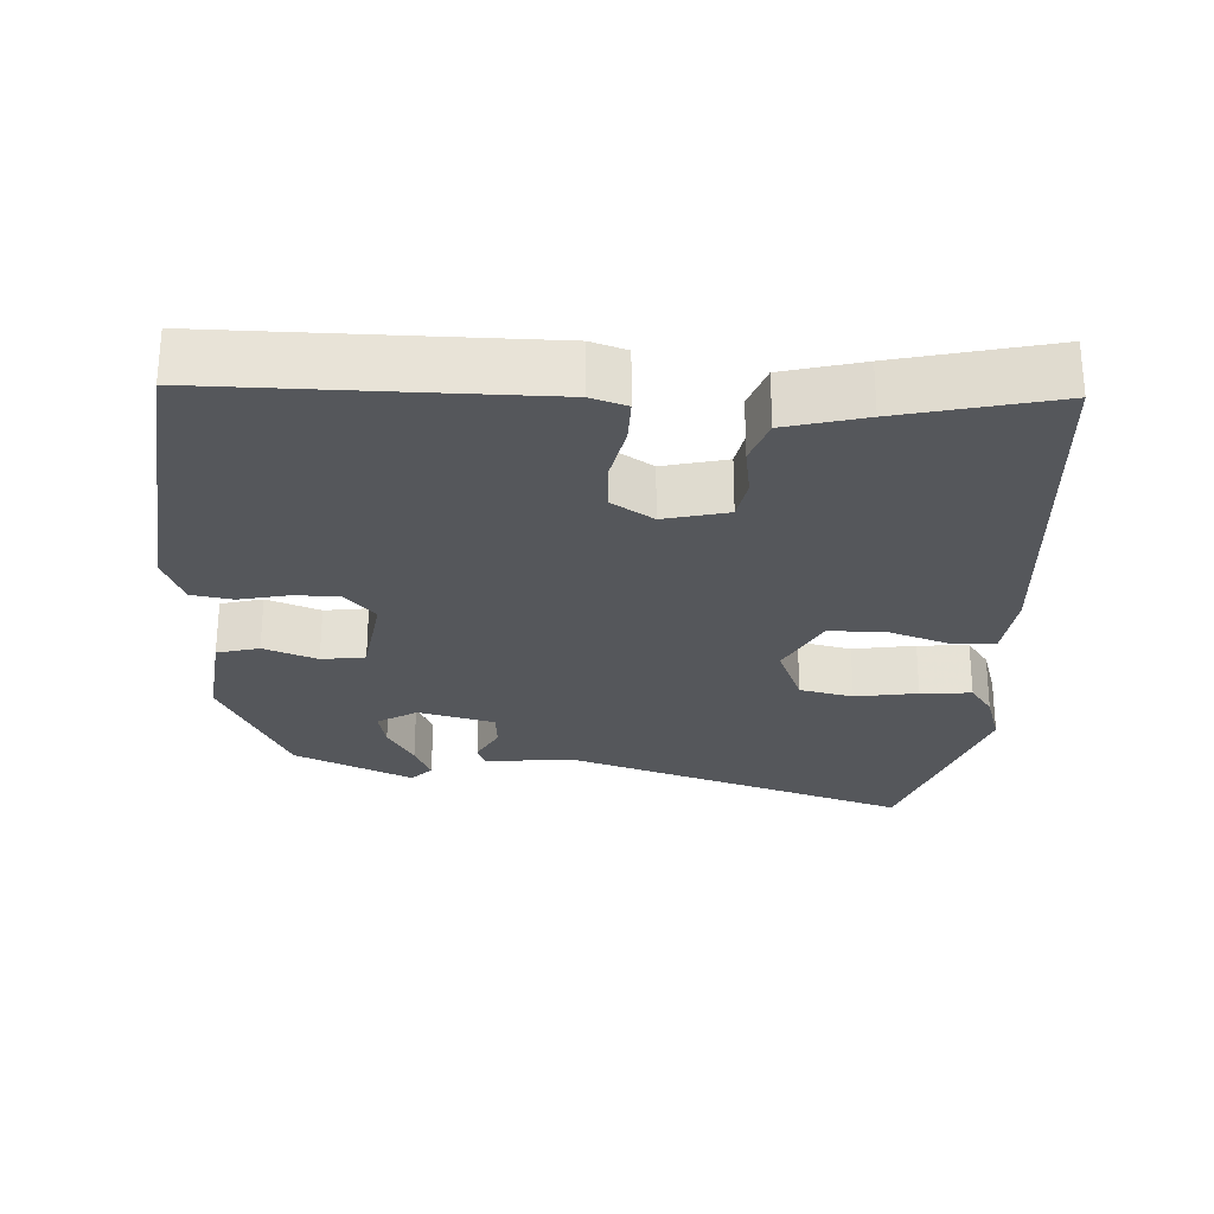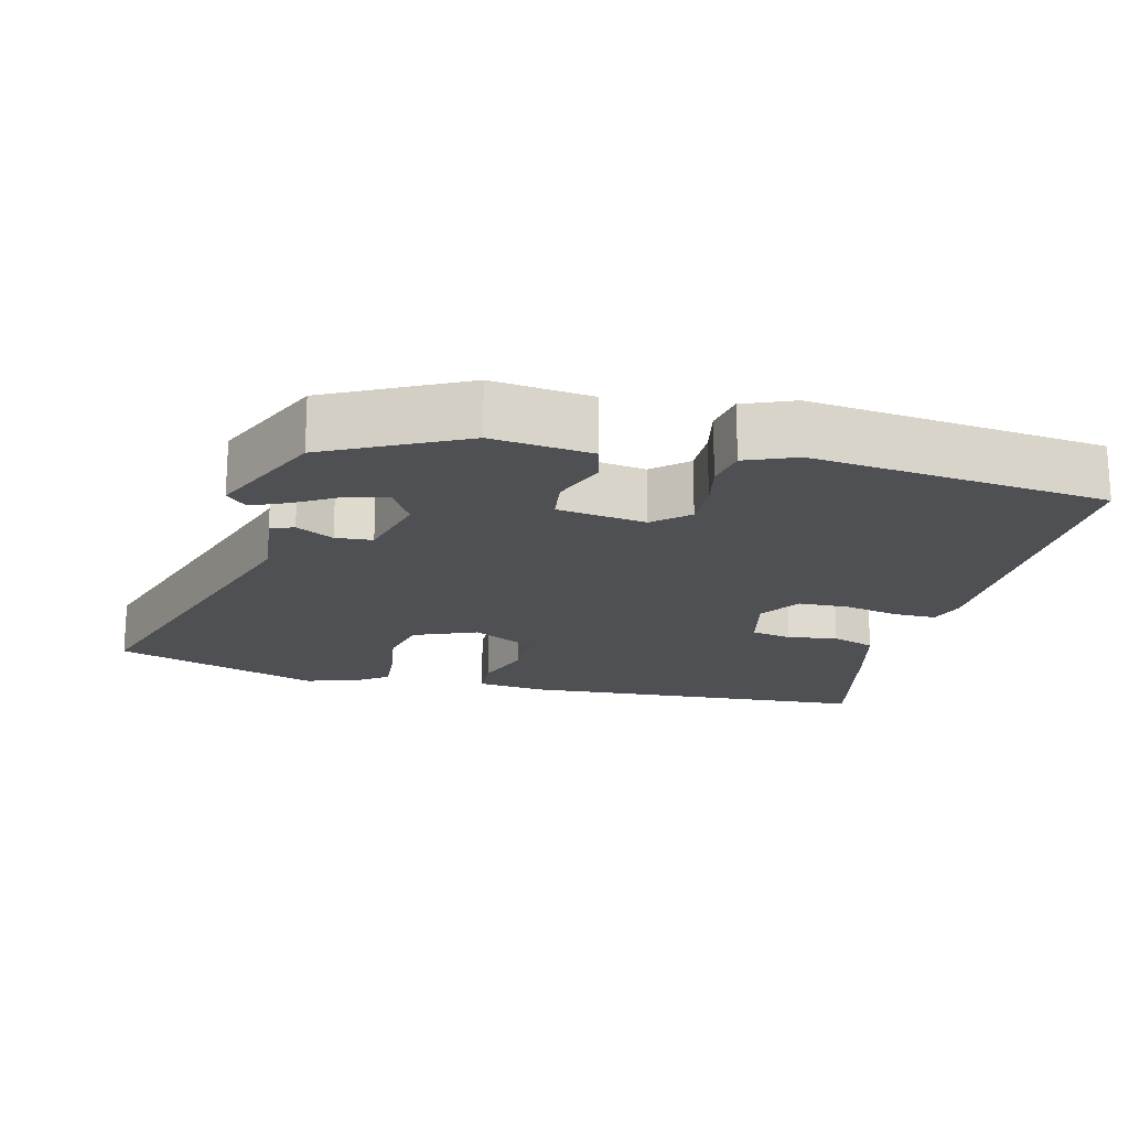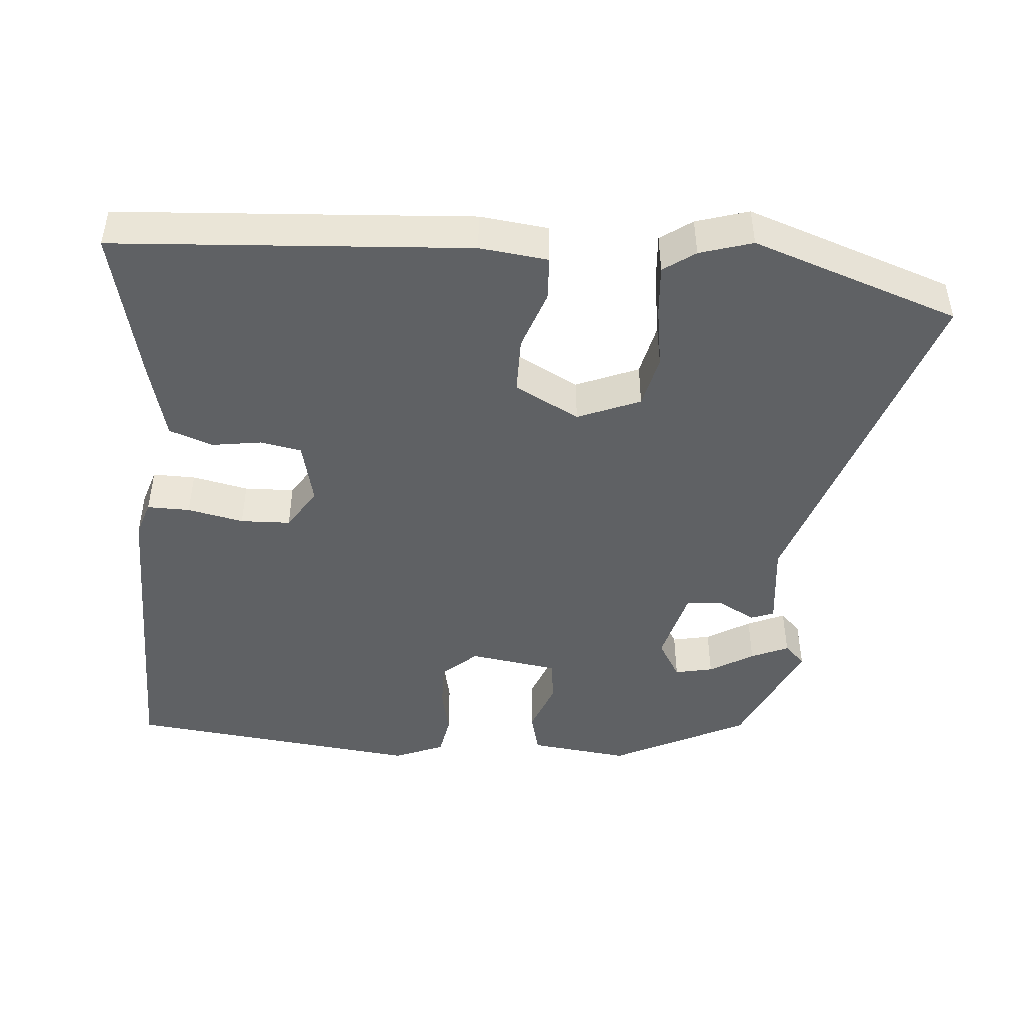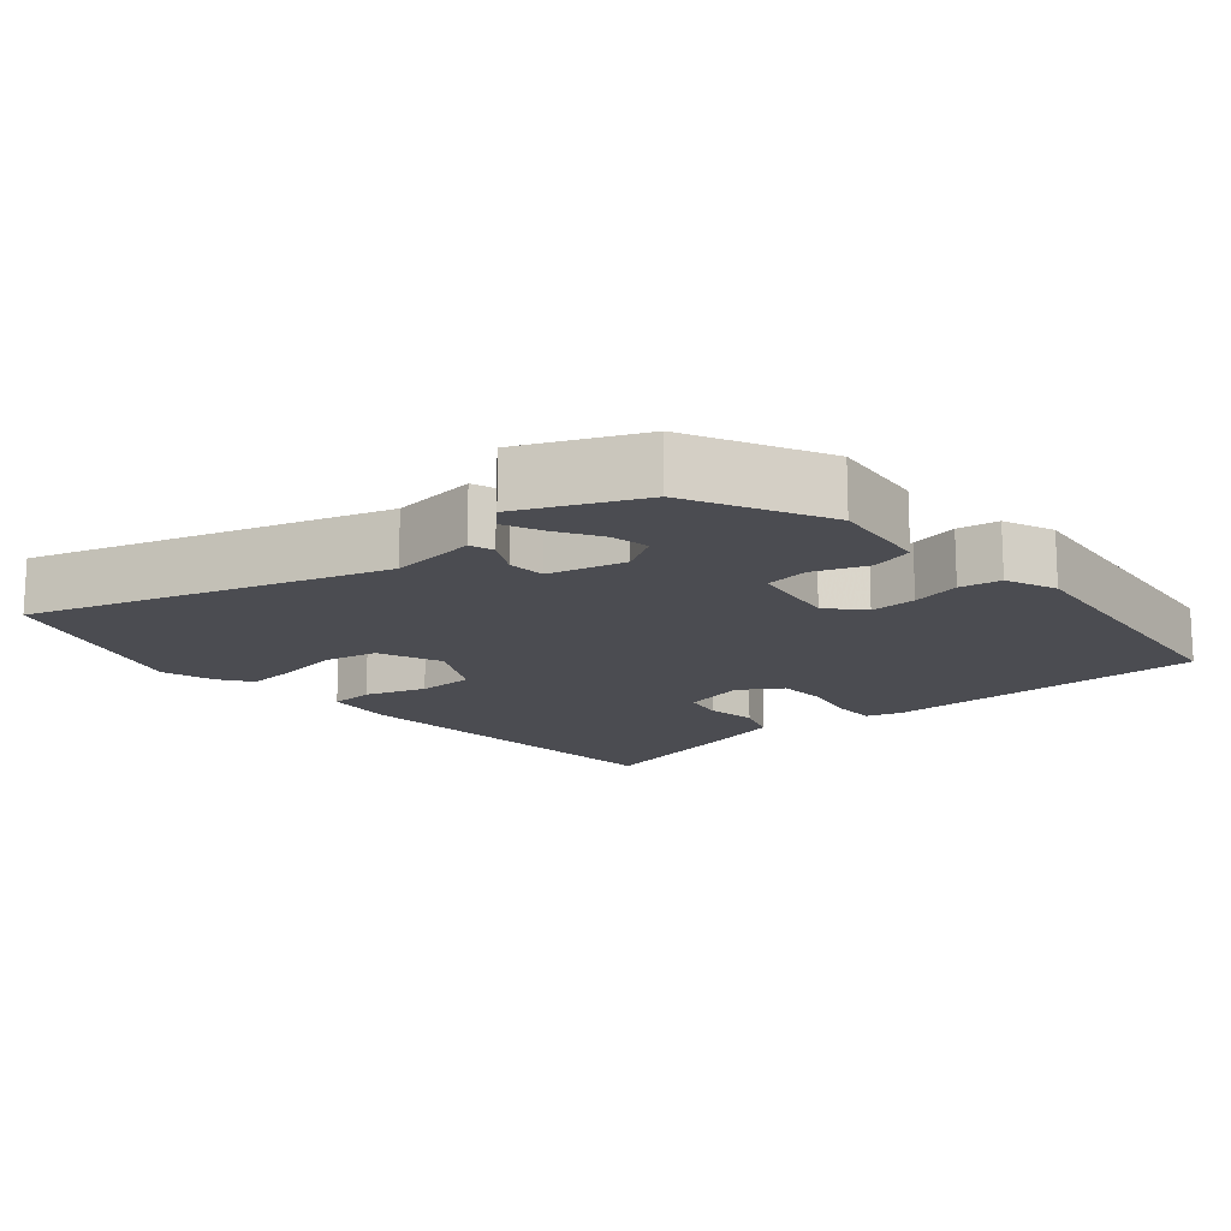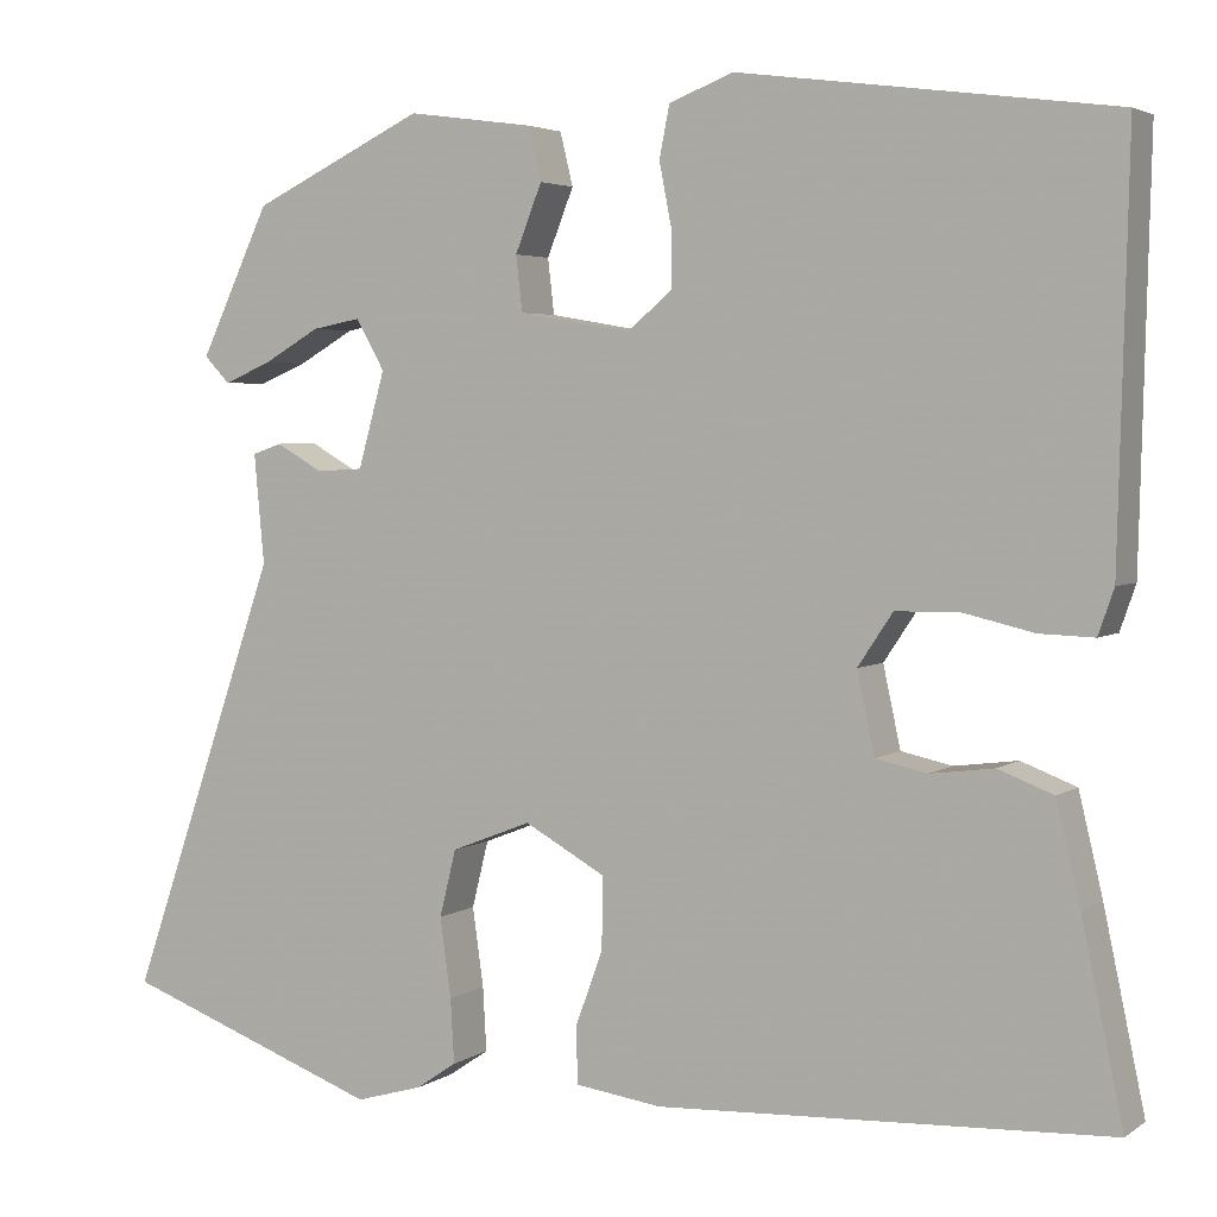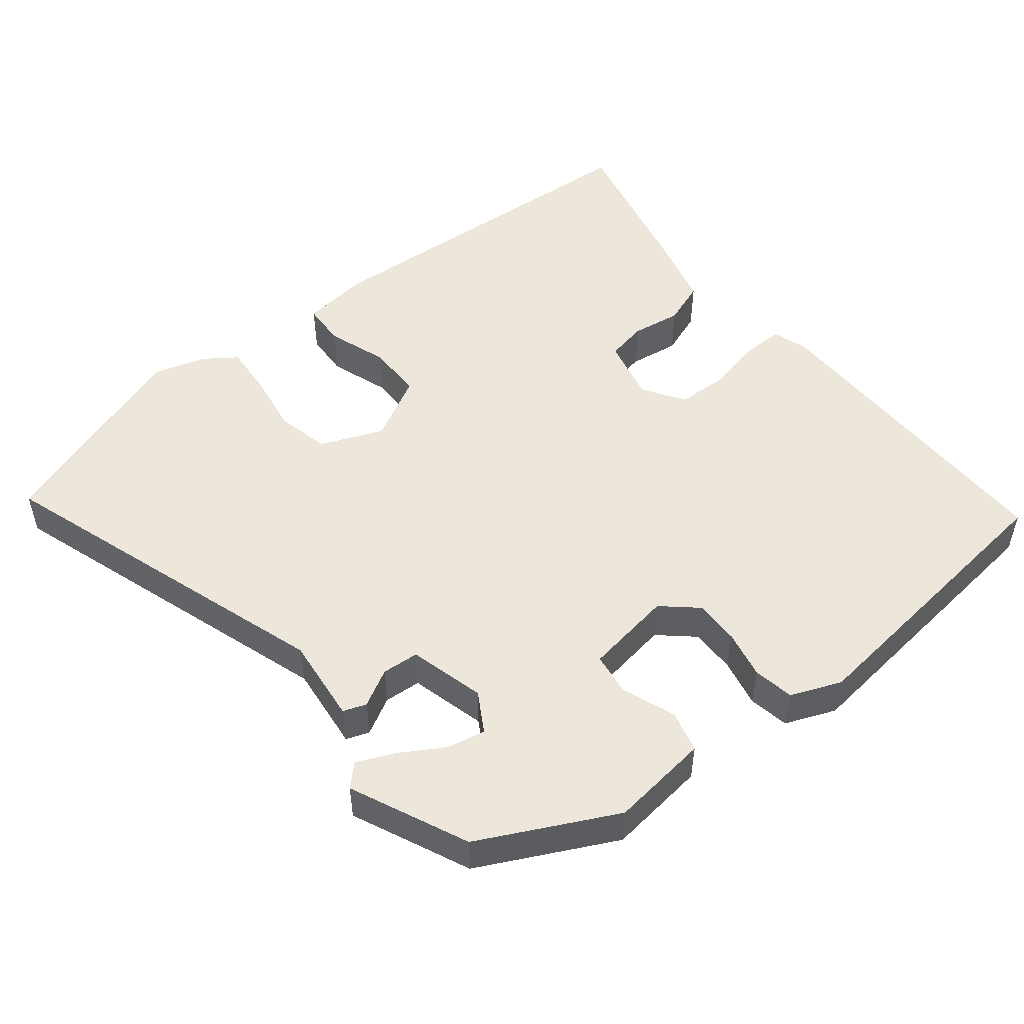
<metadata>
{"format":"obj","ext":"obj","renderer":"f3d","projection":"perspective","resolution":1024,"background":"white","views":[{"elev":-27.0,"azim":88.3,"up":"+Y"},{"elev":-18.5,"azim":-12.9,"up":"+Y"},{"elev":-46.1,"azim":176.4,"up":"+Y"},{"elev":-15.3,"azim":-48.0,"up":"+Y"},{"elev":3.7,"azim":26.9,"up":"+Z"},{"elev":50.8,"azim":-37.7,"up":"+Y"}]}
</metadata>
<code>
v 0.491 0.07 0.468
v 0.48 0.07 0.023
v 0.463 0.07 -0.026
v 0.404 0.07 -0.024
v 0.327 0.07 -0.006
v 0.258 0.07 -0.007
v 0.22 0.07 -0.064
v 0.239 0.07 -0.152
v 0.295 0.07 -0.164
v 0.364 0.07 -0.155
v 0.424 0.07 -0.178
v 0.45 0.07 -0.287
v 0.495 0.07 -0.5
v 0.005 0.07 -0.523
v -0.089 0.07 -0.51
v -0.091 0.07 -0.449
v -0.061 0.07 -0.367
v -0.06 0.07 -0.289
v -0.148 0.07 -0.24
v -0.235 0.07 -0.274
v -0.253 0.07 -0.347
v -0.241 0.07 -0.433
v -0.237 0.07 -0.503
v -0.281 0.07 -0.533
v -0.354 0.07 -0.554
v -0.637 0.07 -0.45
v -0.473 0.07 0.023
v -0.484 0.07 0.142
v -0.452 0.07 0.153
v -0.401 0.07 0.124
v -0.35 0.07 0.127
v -0.321 0.07 0.231
v -0.352 0.07 0.286
v -0.405 0.07 0.276
v -0.466 0.07 0.241
v -0.518 0.07 0.219
v -0.546 0.07 0.248
v -0.47 0.07 0.409
v -0.282 0.07 0.499
v -0.145 0.07 0.48
v -0.131 0.07 0.422
v -0.16 0.07 0.349
v -0.153 0.07 0.289
v -0.031 0.07 0.268
v 0.017 0.07 0.309
v 0.017 0.07 0.372
v 0.004 0.07 0.439
v 0.015 0.07 0.495
v 0.085 0.07 0.522
v 0.491 0 0.468
v 0.48 0 0.023
v 0.463 0 -0.026
v 0.404 0 -0.024
v 0.327 0 -0.006
v 0.258 0 -0.007
v 0.22 0 -0.064
v 0.239 0 -0.152
v 0.295 0 -0.164
v 0.364 0 -0.155
v 0.424 0 -0.178
v 0.45 0 -0.287
v 0.495 0 -0.5
v 0.005 0 -0.523
v -0.089 0 -0.51
v -0.091 0 -0.449
v -0.061 0 -0.367
v -0.06 0 -0.289
v -0.148 0 -0.24
v -0.235 0 -0.274
v -0.253 0 -0.347
v -0.241 0 -0.433
v -0.237 0 -0.503
v -0.281 0 -0.533
v -0.354 0 -0.554
v -0.637 0 -0.45
v -0.473 0 0.023
v -0.484 0 0.142
v -0.452 0 0.153
v -0.401 0 0.124
v -0.35 0 0.127
v -0.321 0 0.231
v -0.352 0 0.286
v -0.405 0 0.276
v -0.466 0 0.241
v -0.518 0 0.219
v -0.546 0 0.248
v -0.47 0 0.409
v -0.282 0 0.499
v -0.145 0 0.48
v -0.131 0 0.422
v -0.16 0 0.349
v -0.153 0 0.289
v -0.031 0 0.268
v 0.017 0 0.309
v 0.017 0 0.372
v 0.004 0 0.439
v 0.015 0 0.495
v 0.085 0 0.522
f 3 4 5
f 2 3 5
f 1 2 5
f 49 1 5
f 48 49 5
f 47 48 5
f 46 47 5
f 45 46 5 6
f 44 45 6 7
f 43 44 7 8
f 40 41 42
f 39 40 42
f 38 39 42
f 37 38 42
f 34 35 36 37
f 34 37 42
f 33 34 42
f 32 33 42 43
f 27 28 29 30
f 27 30 31
f 26 27 31
f 25 26 31
f 24 25 31
f 23 24 31
f 22 23 31
f 21 22 31
f 31 32 43
f 21 31 43
f 20 21 43
f 15 16 17
f 14 15 17
f 13 14 17
f 12 13 17
f 11 12 17
f 10 11 17
f 9 10 17
f 8 9 17 18
f 43 8 18 19
f 19 20 43
f 54 53 52
f 54 52 51
f 54 51 50
f 54 50 98
f 54 98 97
f 54 97 96
f 54 96 95
f 55 54 95 94
f 56 55 94 93
f 57 56 93 92
f 91 90 89
f 91 89 88
f 91 88 87
f 91 87 86
f 86 85 84 83
f 91 86 83
f 91 83 82
f 92 91 82 81
f 79 78 77 76
f 80 79 76
f 80 76 75
f 80 75 74
f 80 74 73
f 80 73 72
f 80 72 71
f 80 71 70
f 92 81 80
f 92 80 70
f 92 70 69
f 66 65 64
f 66 64 63
f 66 63 62
f 66 62 61
f 66 61 60
f 66 60 59
f 66 59 58
f 67 66 58 57
f 68 67 57 92
f 92 69 68
f 1 50 51 2
f 2 51 52 3
f 3 52 53 4
f 4 53 54 5
f 5 54 55 6
f 6 55 56 7
f 7 56 57 8
f 8 57 58 9
f 9 58 59 10
f 10 59 60 11
f 11 60 61 12
f 12 61 62 13
f 13 62 63 14
f 14 63 64 15
f 15 64 65 16
f 16 65 66 17
f 17 66 67 18
f 18 67 68 19
f 19 68 69 20
f 20 69 70 21
f 21 70 71 22
f 22 71 72 23
f 23 72 73 24
f 24 73 74 25
f 25 74 75 26
f 26 75 76 27
f 27 76 77 28
f 28 77 78 29
f 29 78 79 30
f 30 79 80 31
f 31 80 81 32
f 32 81 82 33
f 33 82 83 34
f 34 83 84 35
f 35 84 85 36
f 36 85 86 37
f 37 86 87 38
f 38 87 88 39
f 39 88 89 40
f 40 89 90 41
f 41 90 91 42
f 42 91 92 43
f 43 92 93 44
f 44 93 94 45
f 45 94 95 46
f 46 95 96 47
f 47 96 97 48
f 48 97 98 49
f 49 98 50 1

</code>
